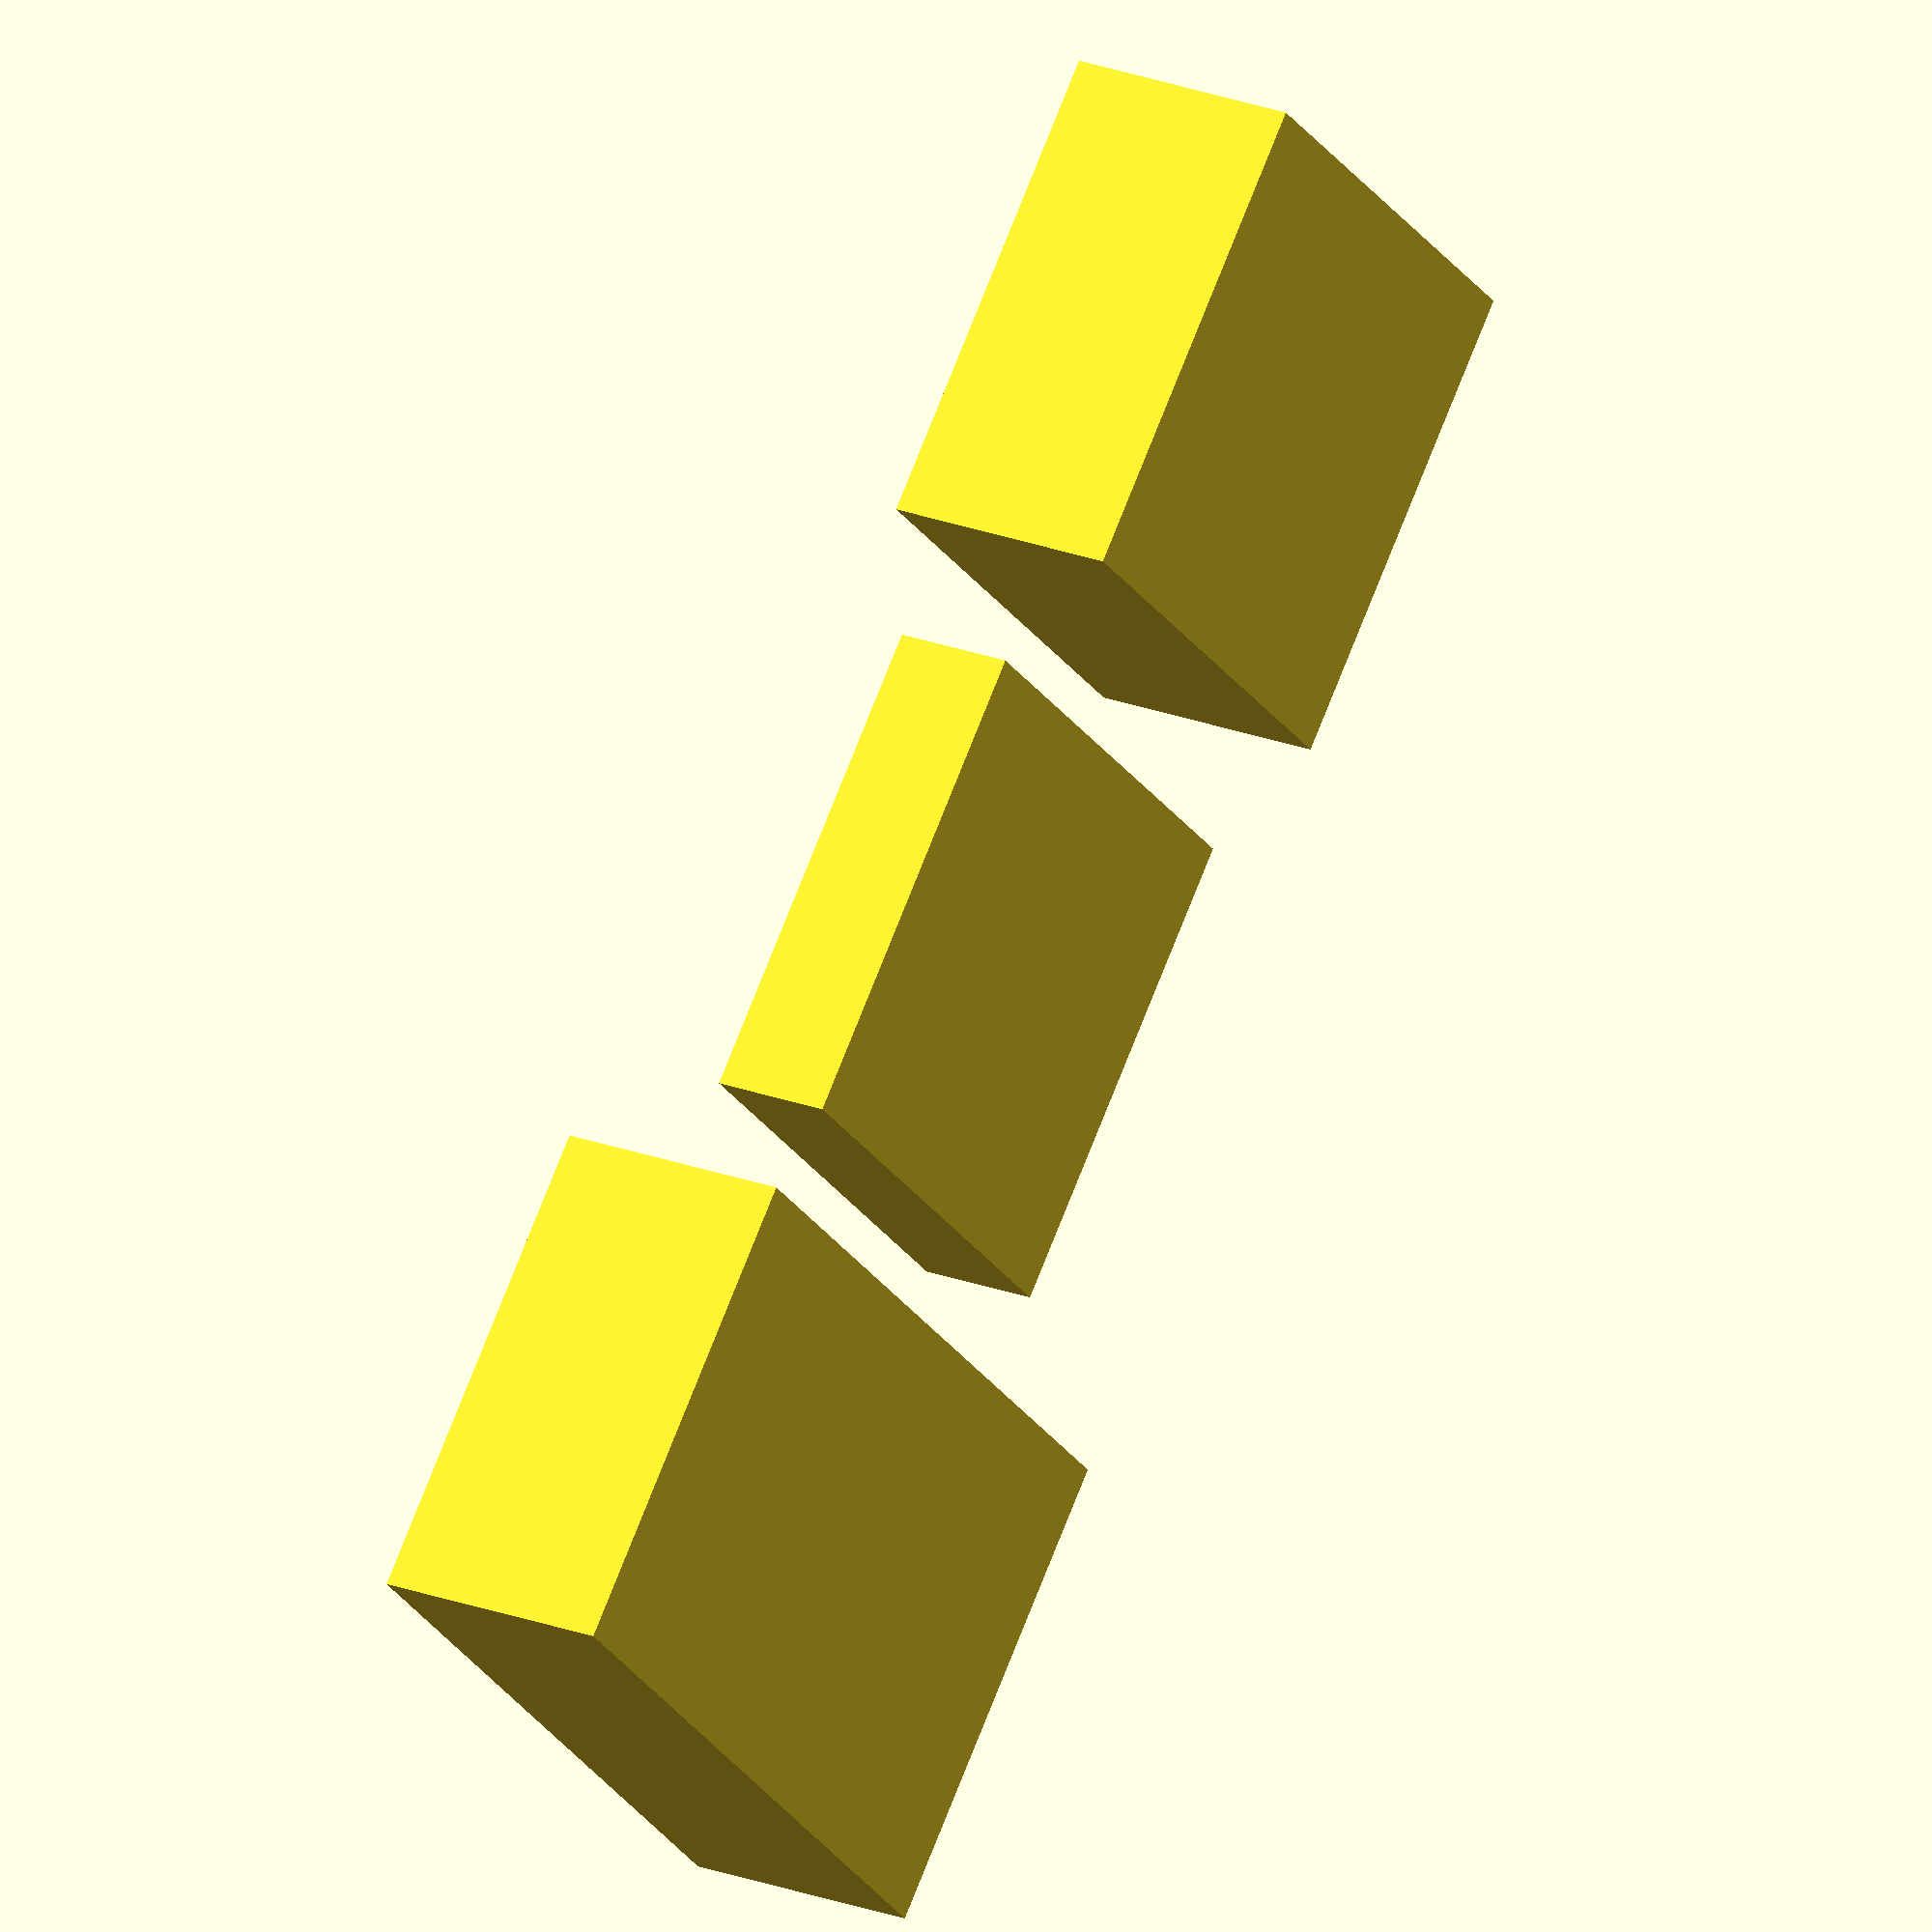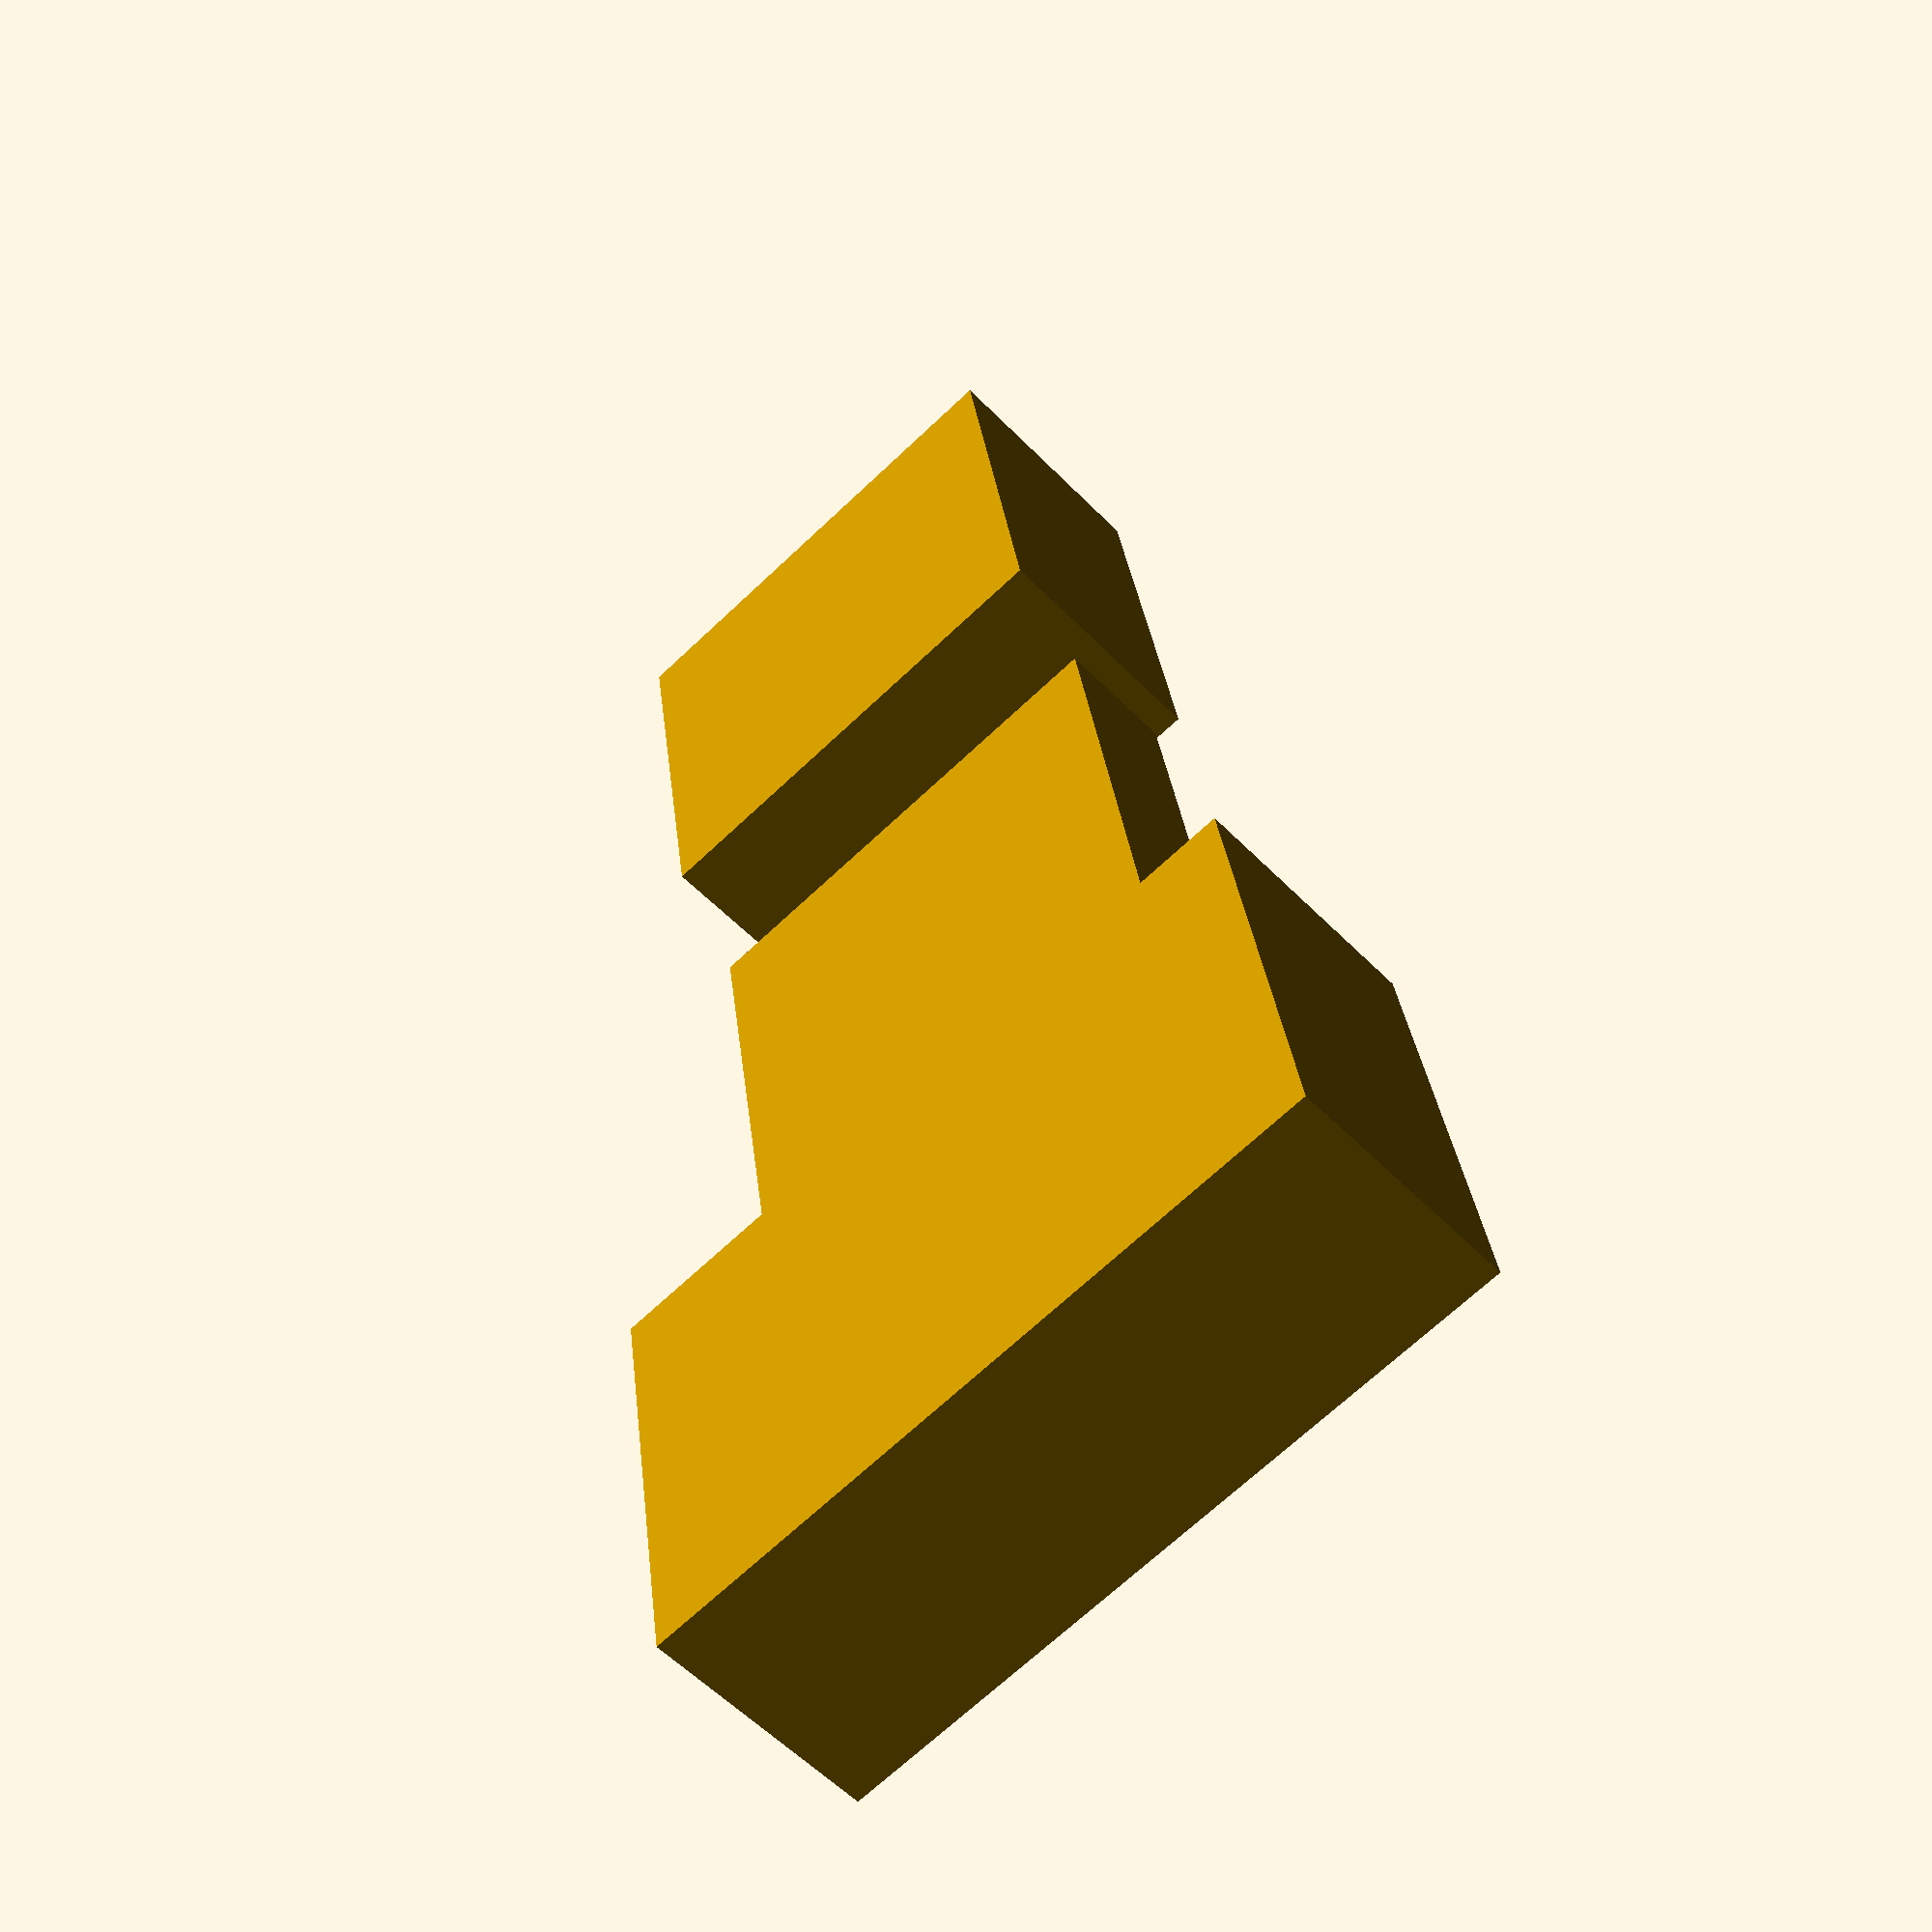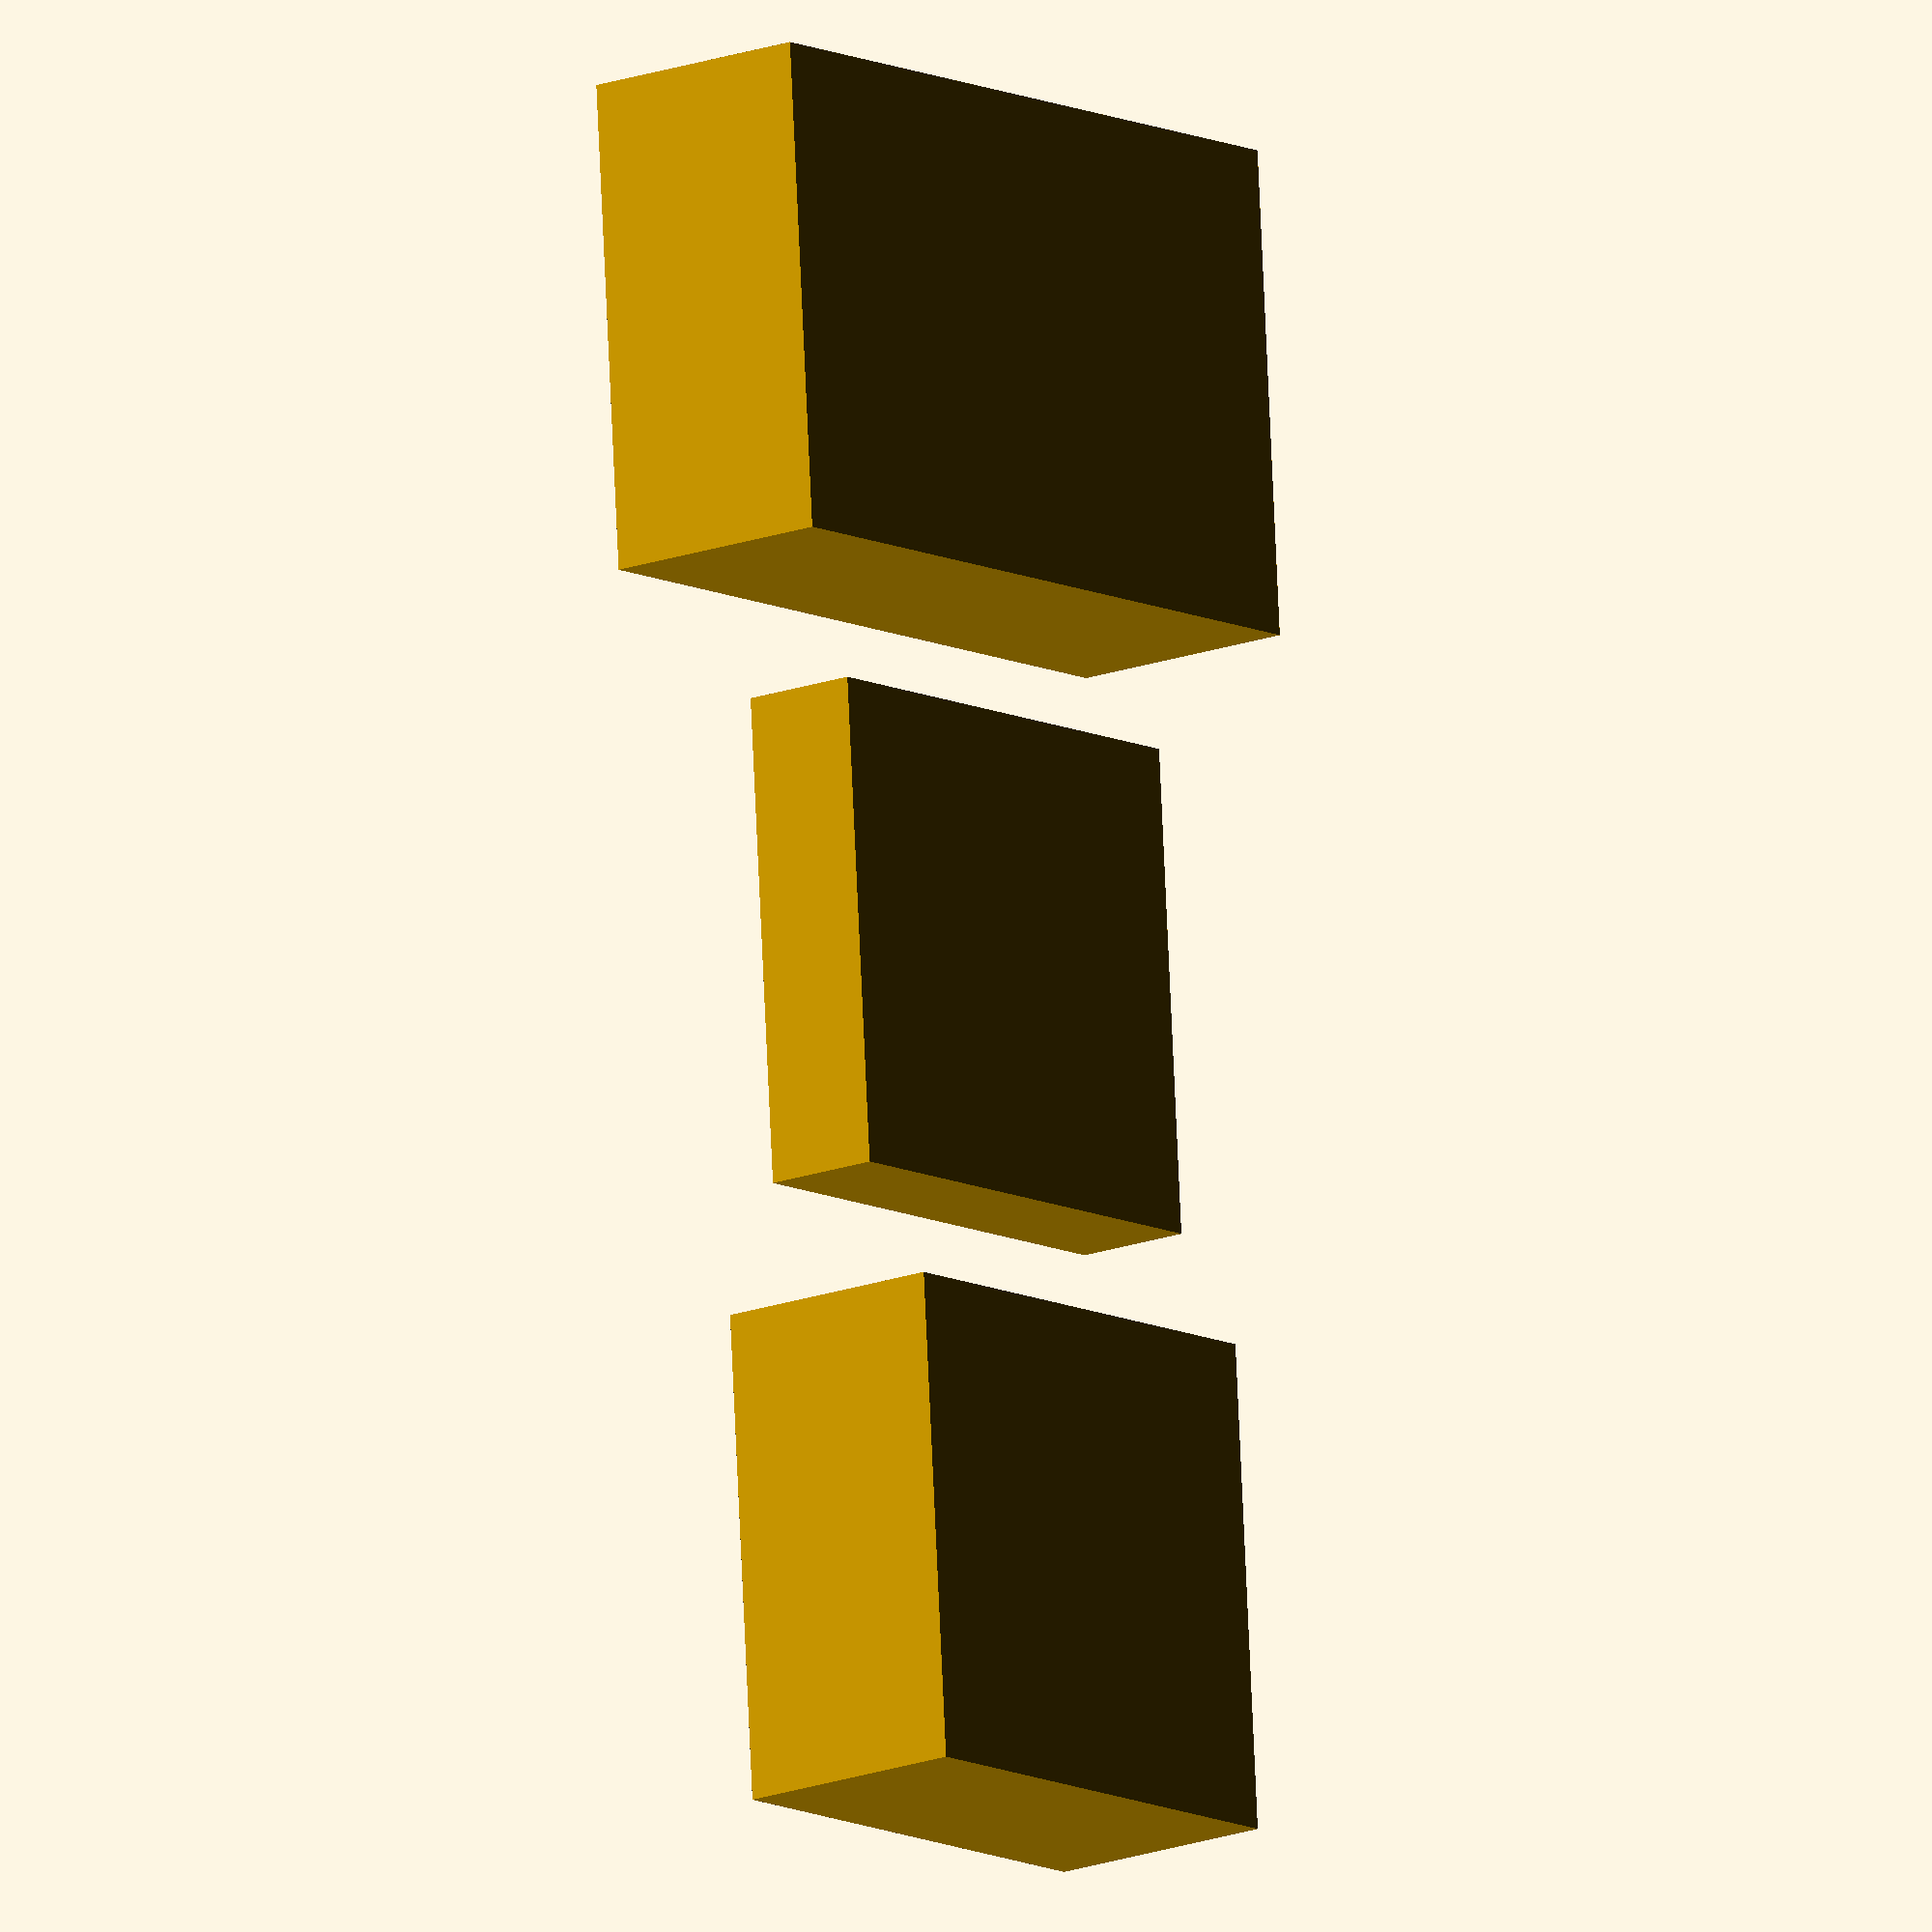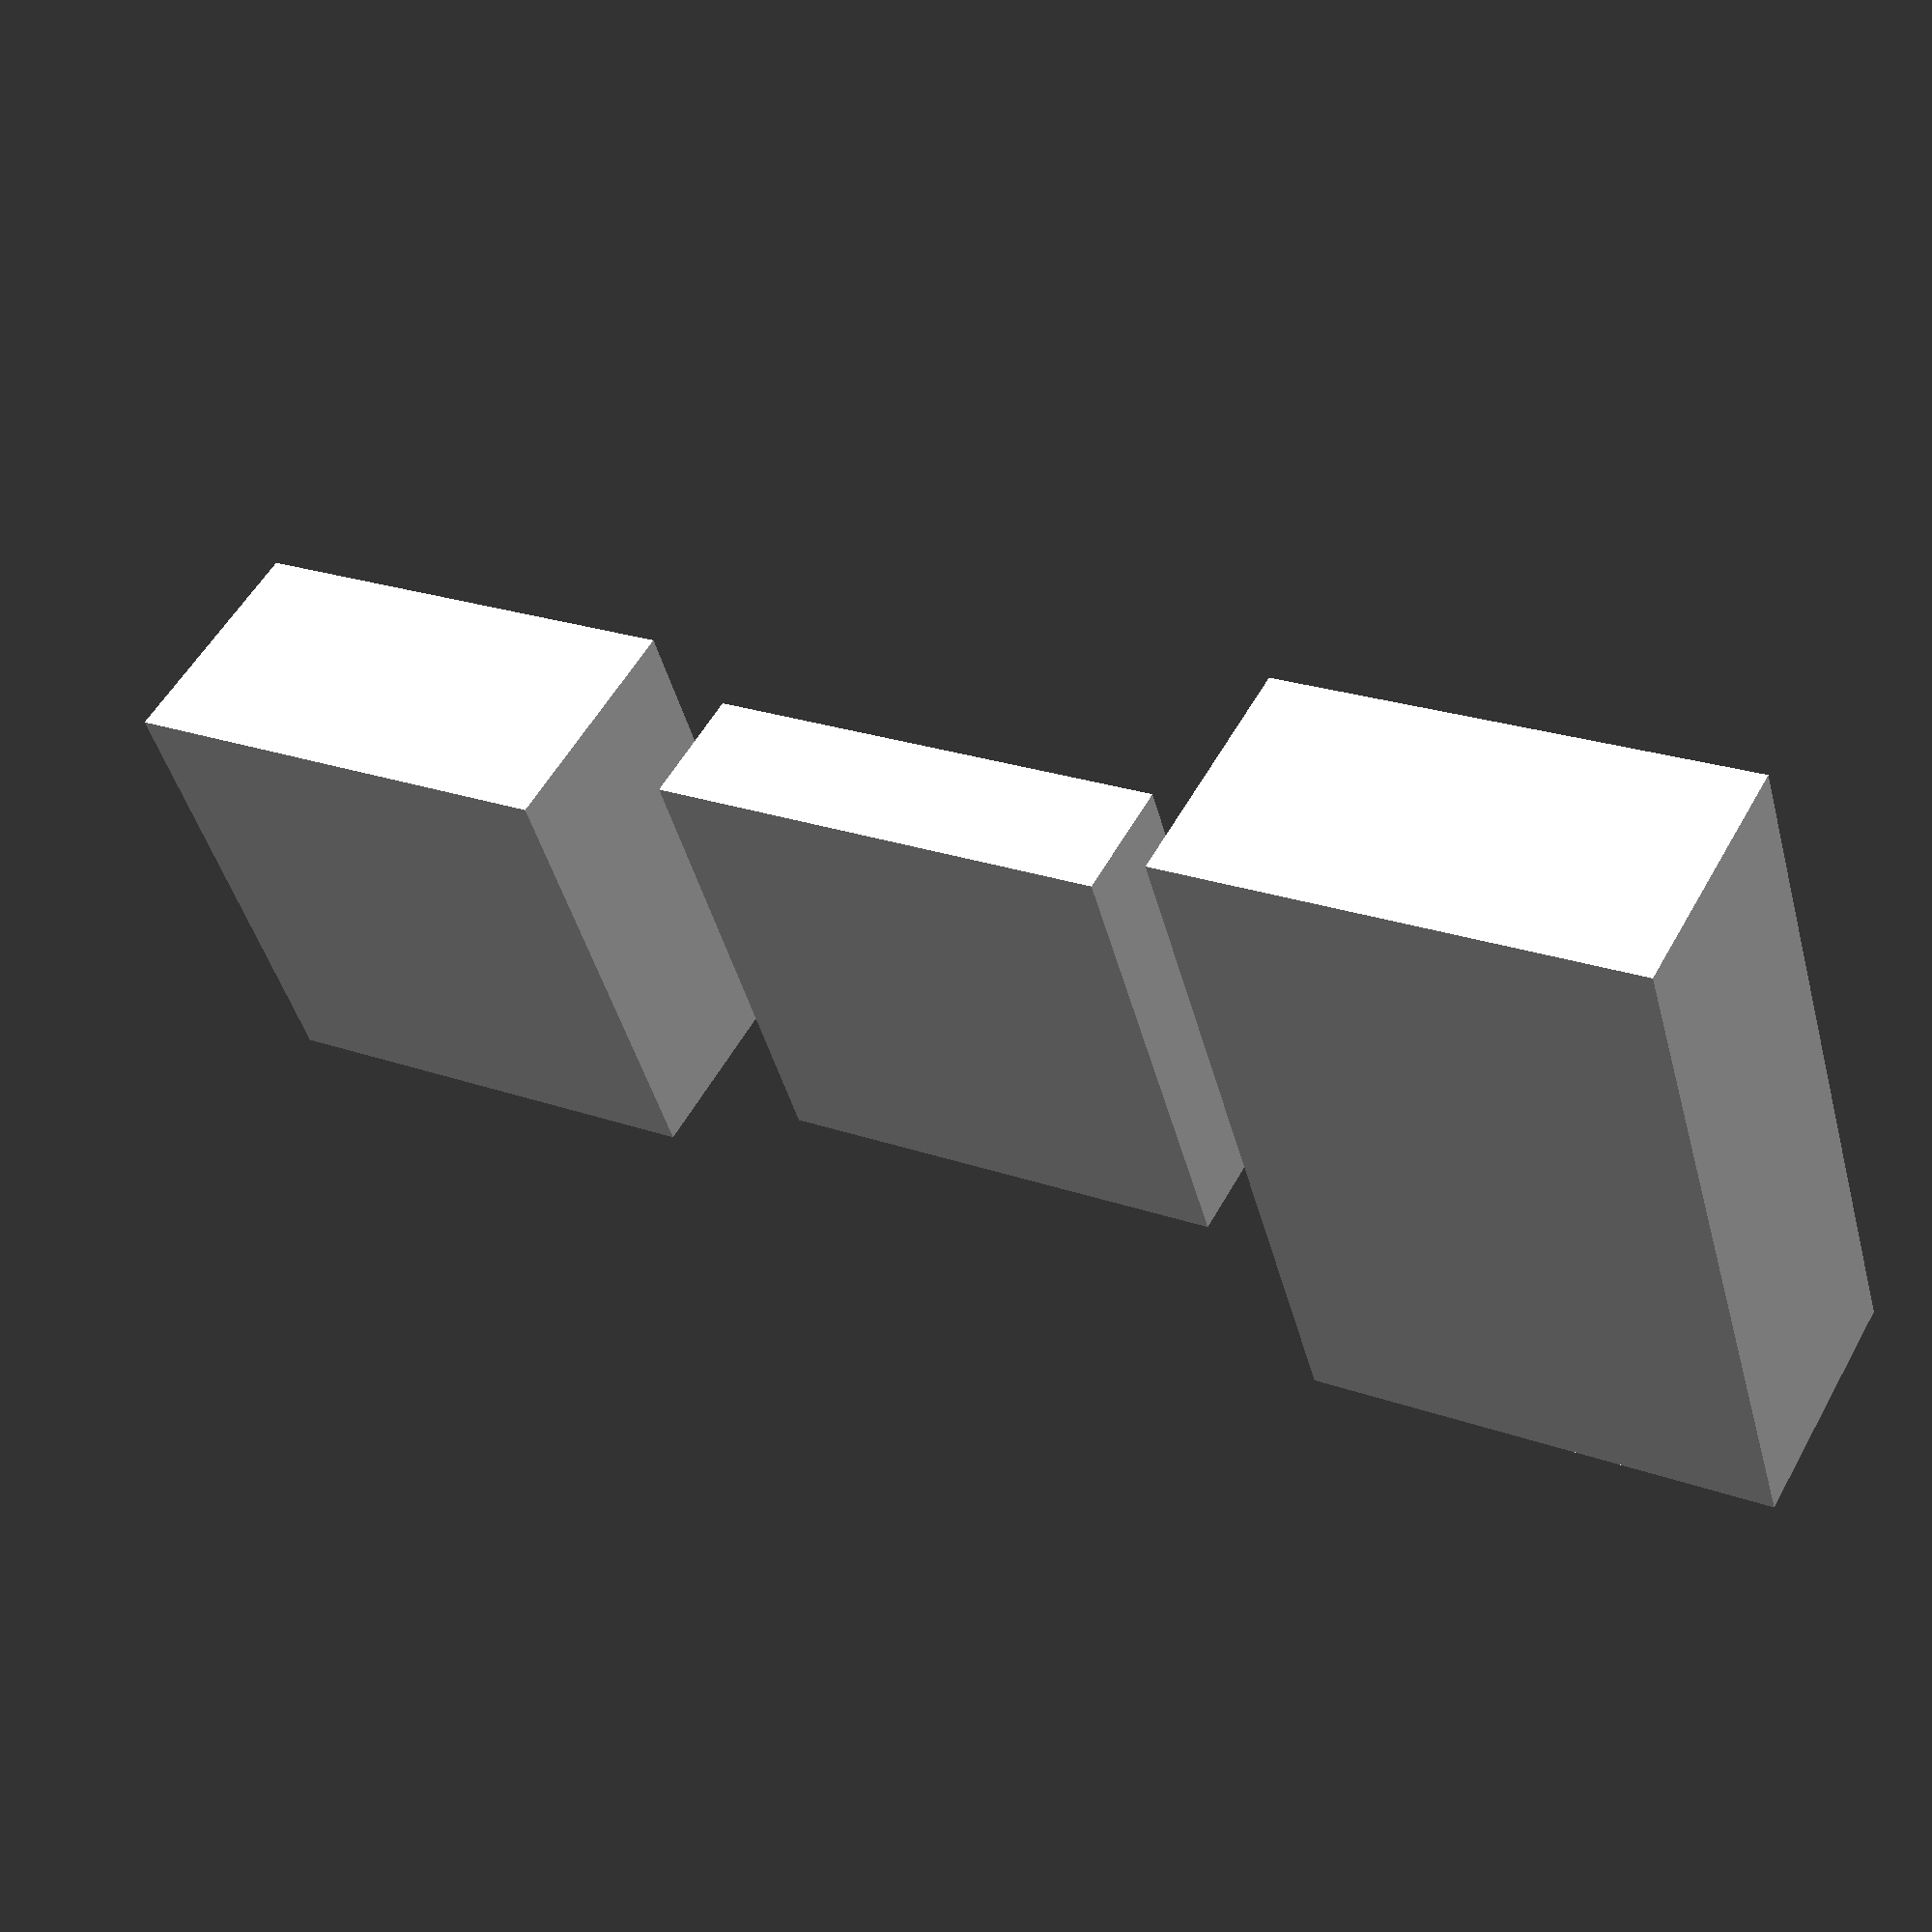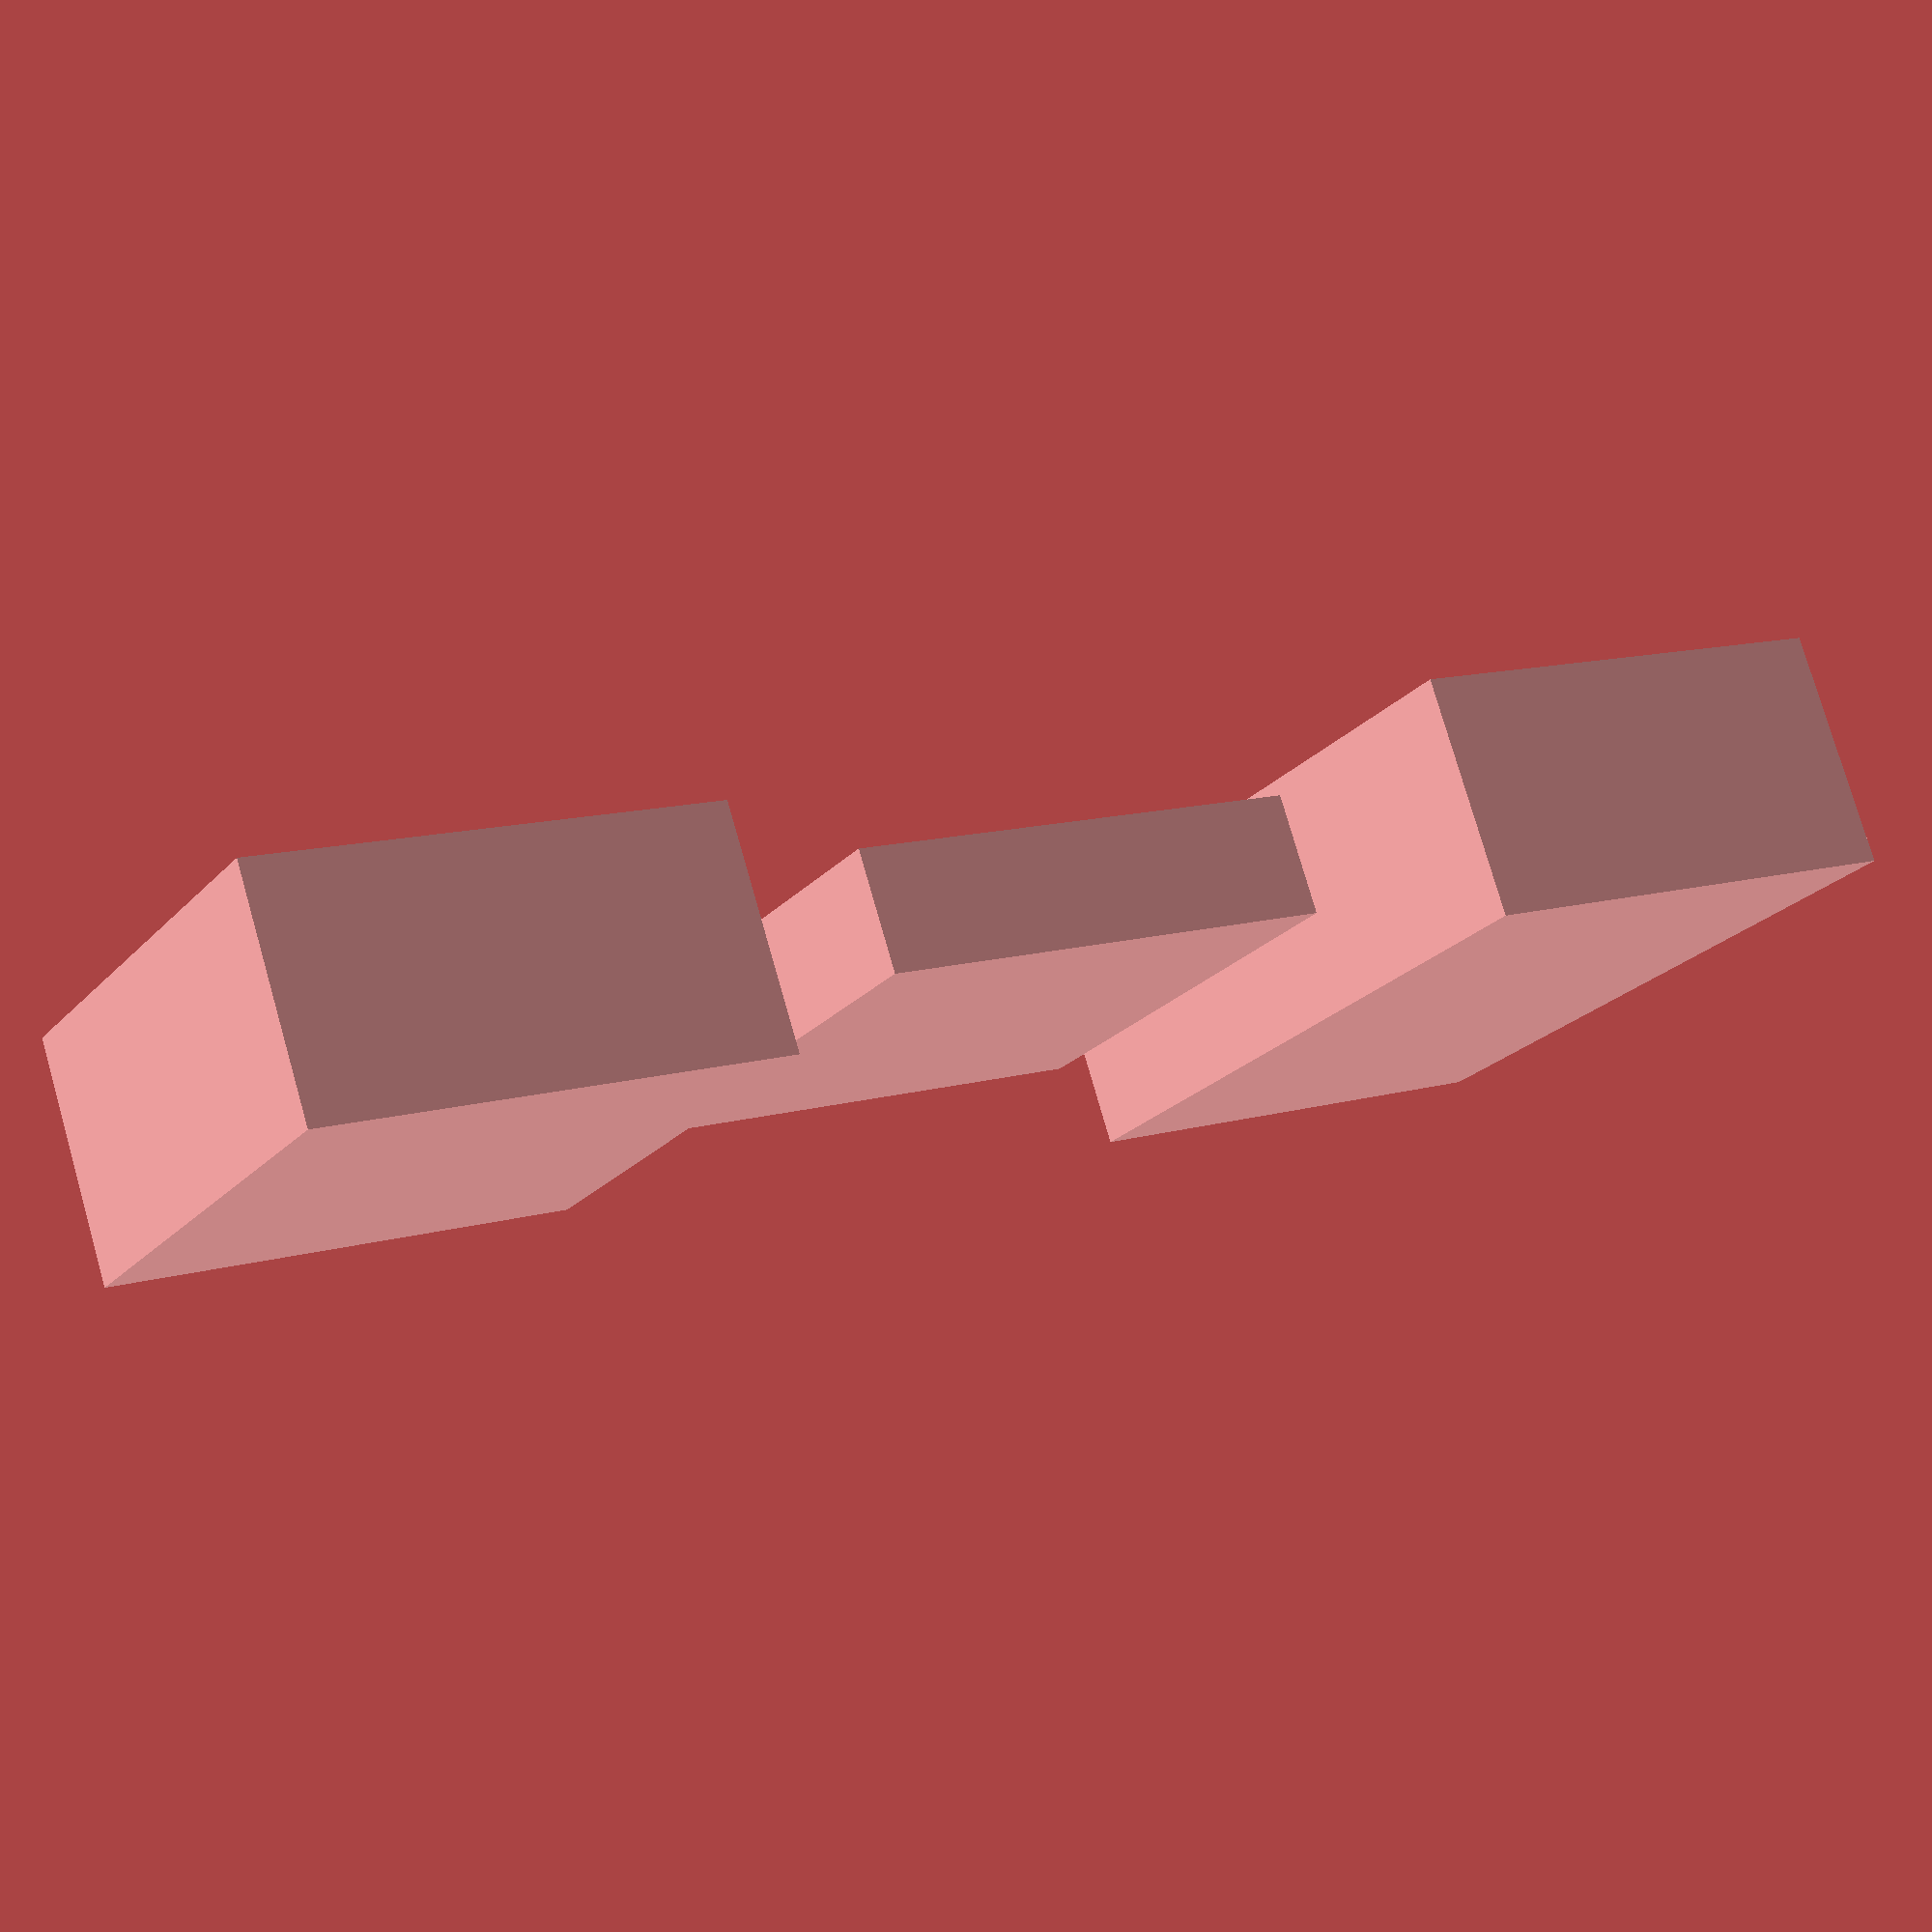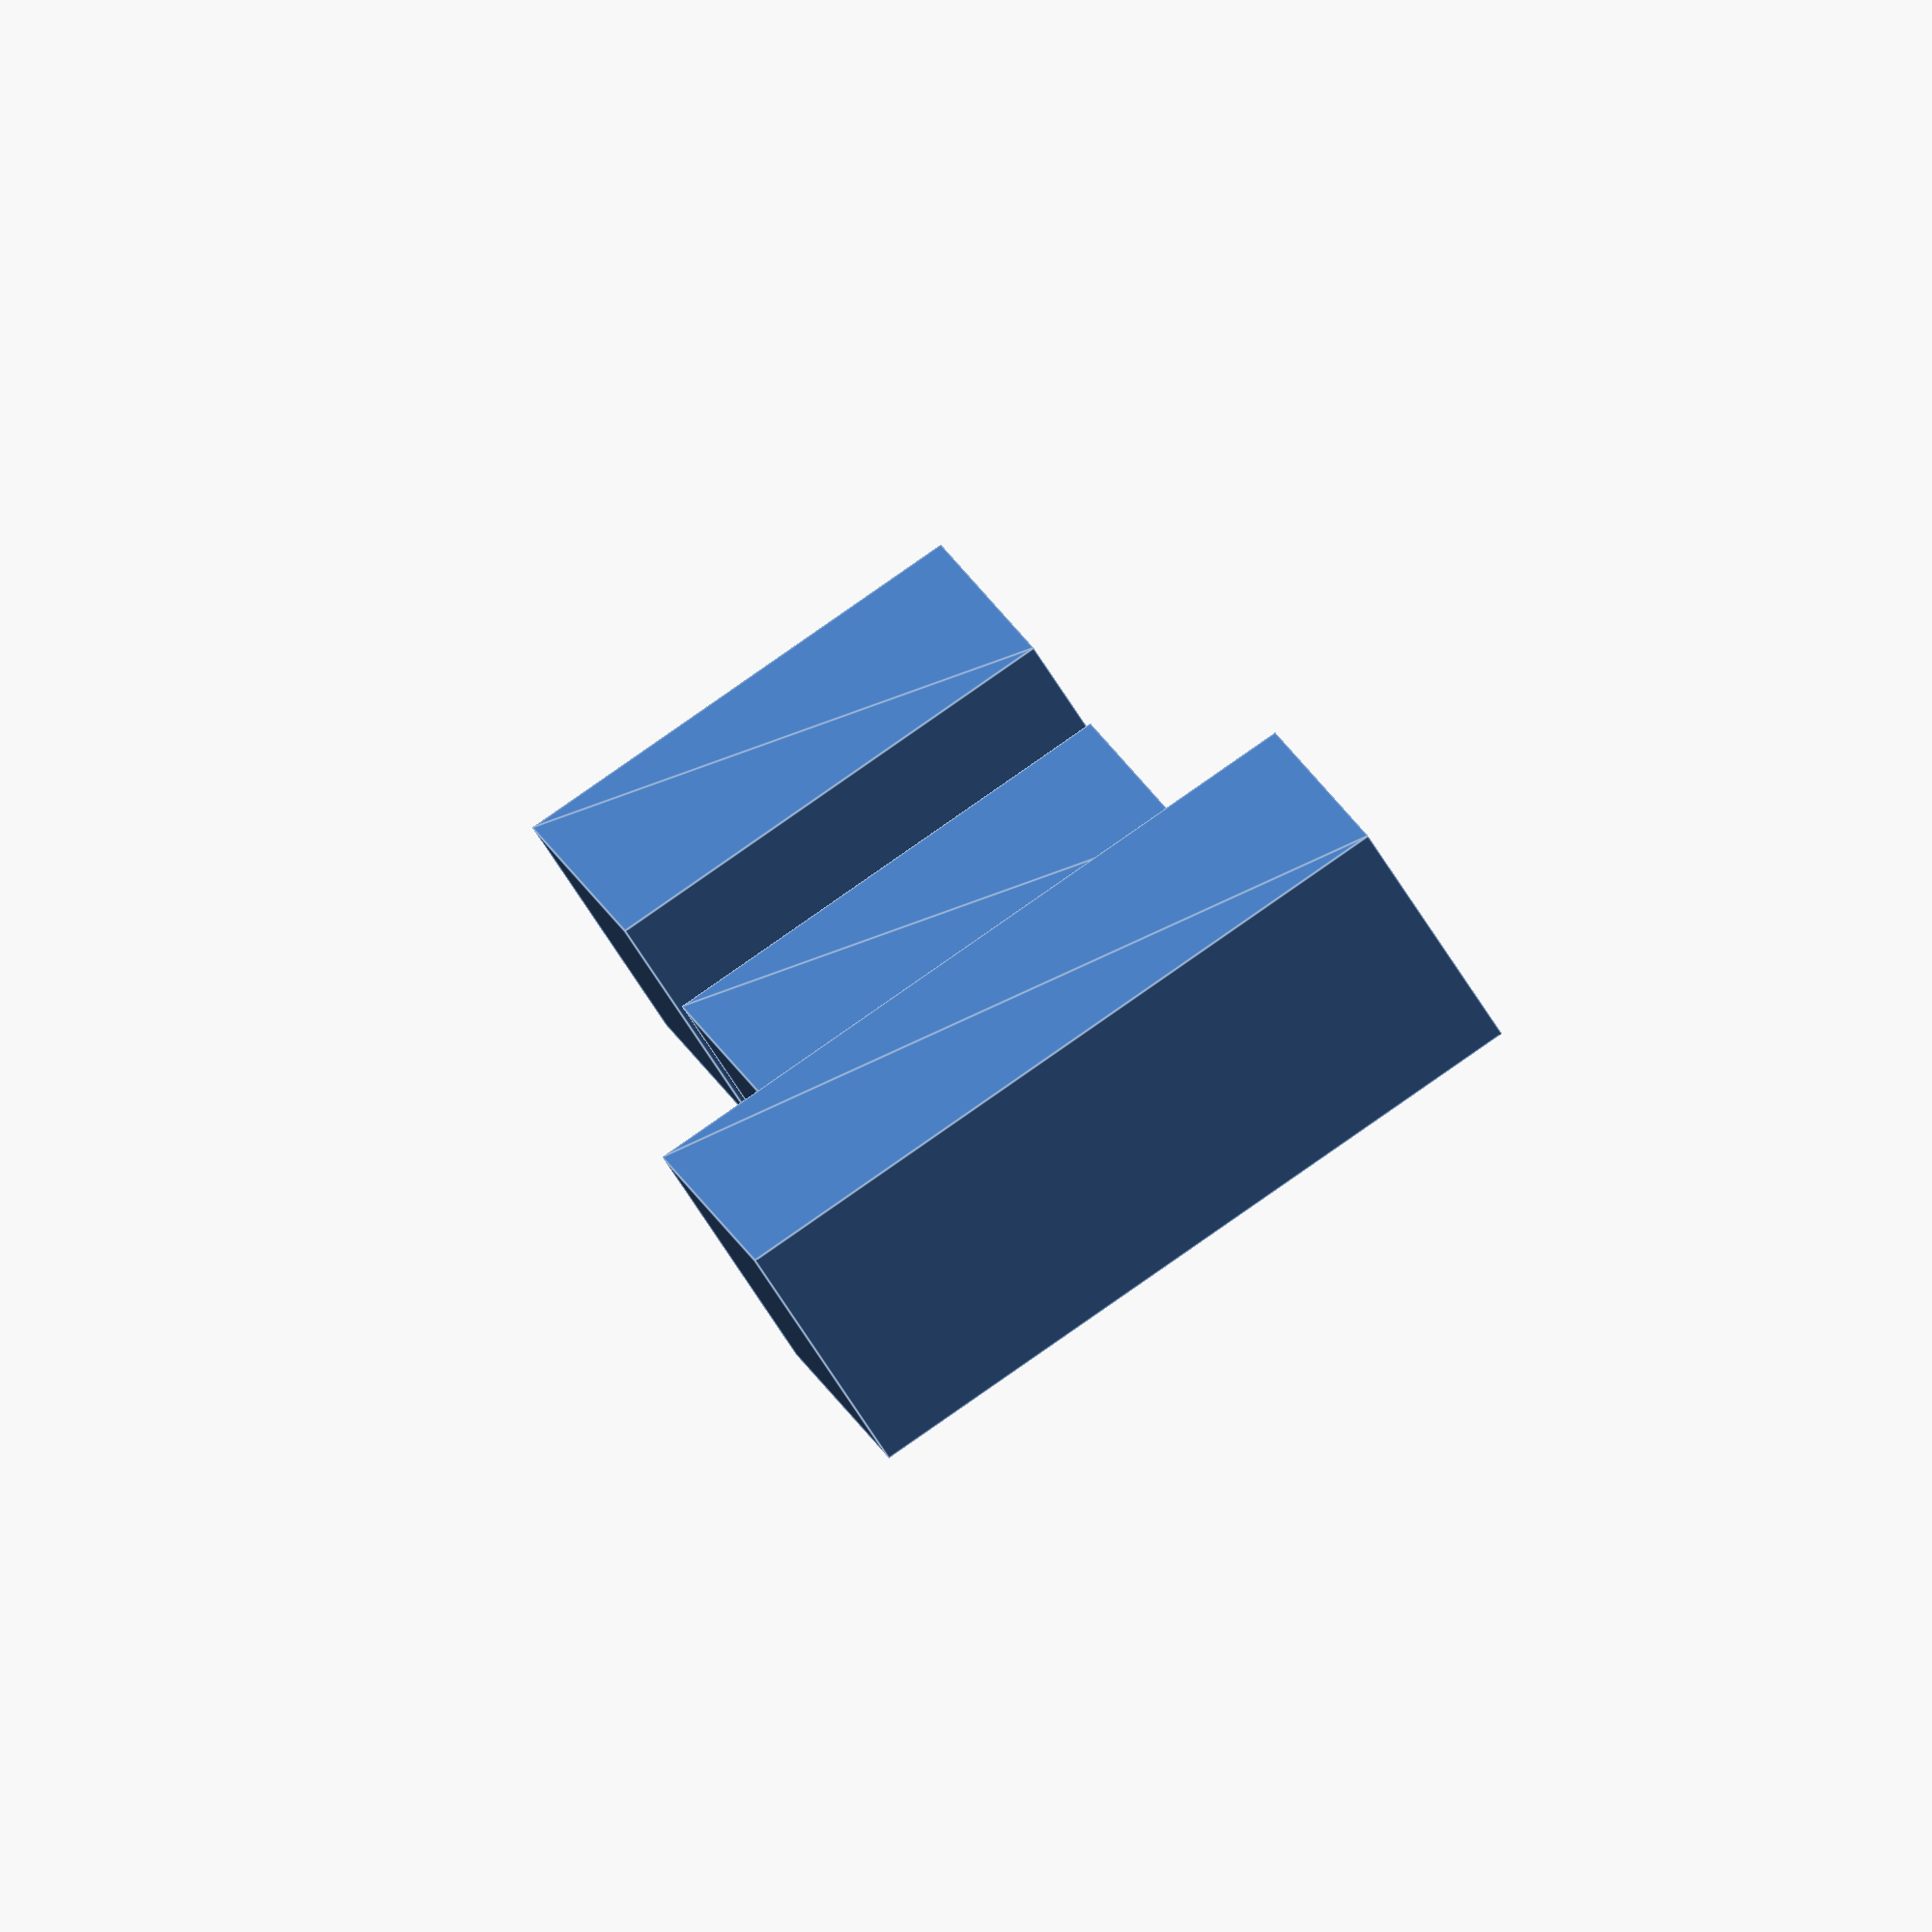
<openscad>
module obj2D() square([2,3], center=true);

// 3 variants of 3D scale of 2D object
scale([2,4/3,2]) obj2D();
translate([5,0,0]) scale([2,4/3]) obj2D();
translate([10,0,0]) scale(2) obj2D();

// Scale by zero; 2D object
translate([-5,0,0]) linear_extrude() scale([0,0]) obj2D();
translate([-5,0,0]) linear_extrude() scale([0,1]) obj2D();

</openscad>
<views>
elev=337.9 azim=131.4 roll=303.8 proj=o view=wireframe
elev=235.5 azim=278.2 roll=317.0 proj=p view=solid
elev=196.0 azim=94.1 roll=51.1 proj=o view=wireframe
elev=126.1 azim=163.3 roll=151.5 proj=p view=wireframe
elev=282.6 azim=30.8 roll=344.0 proj=p view=solid
elev=250.8 azim=282.8 roll=327.4 proj=o view=edges
</views>
